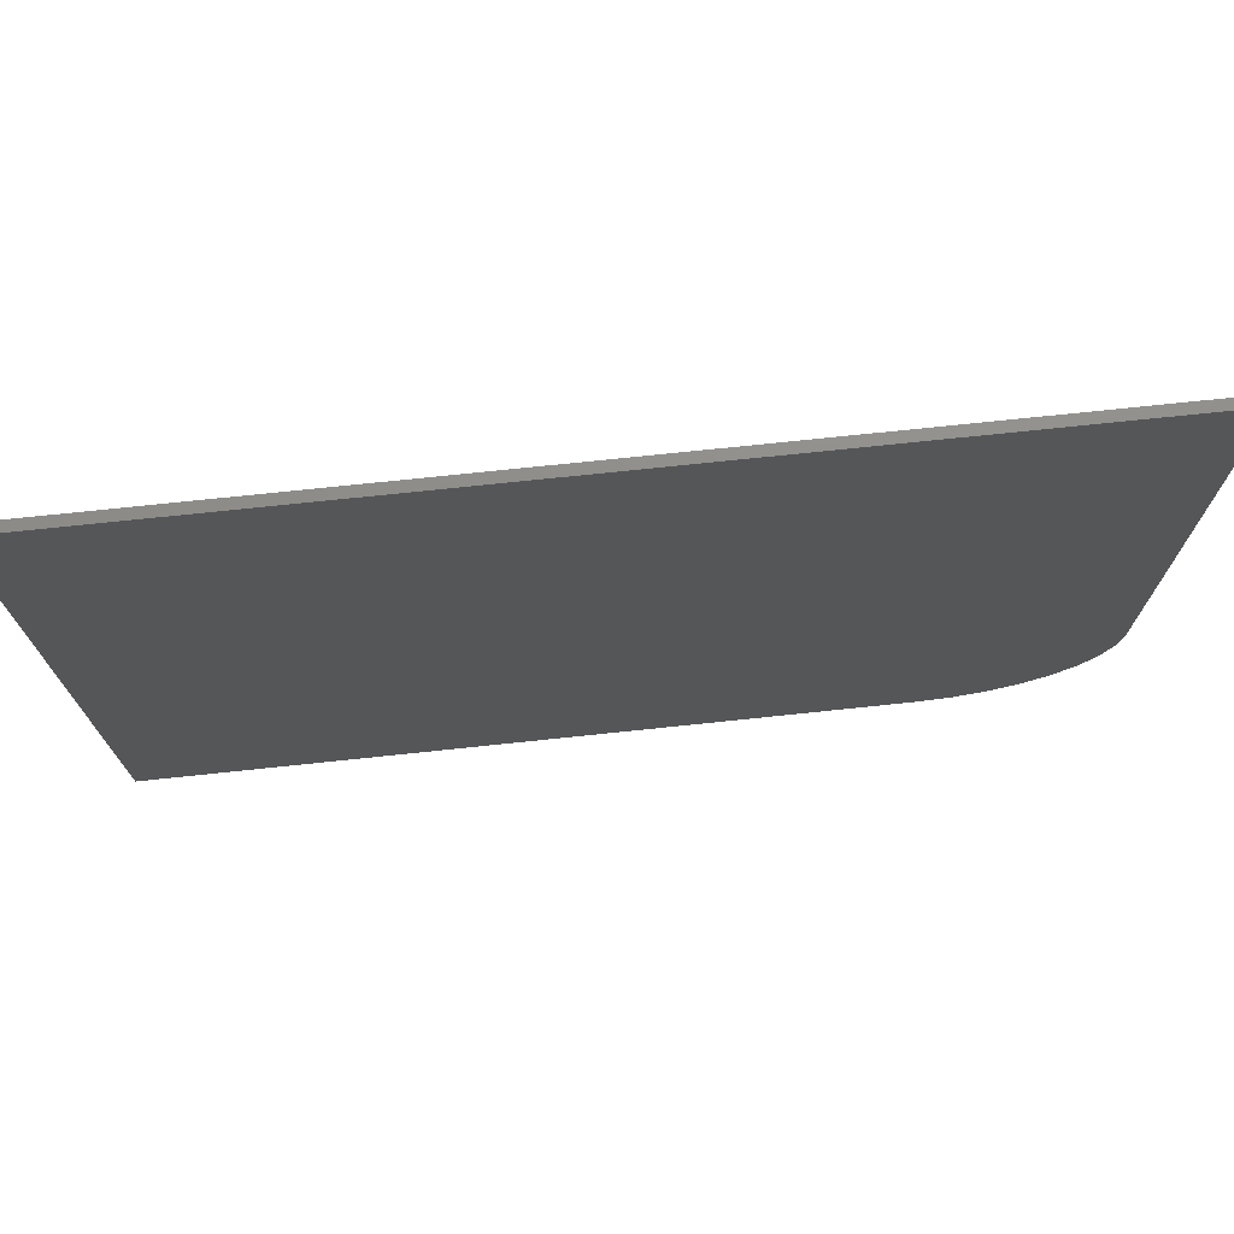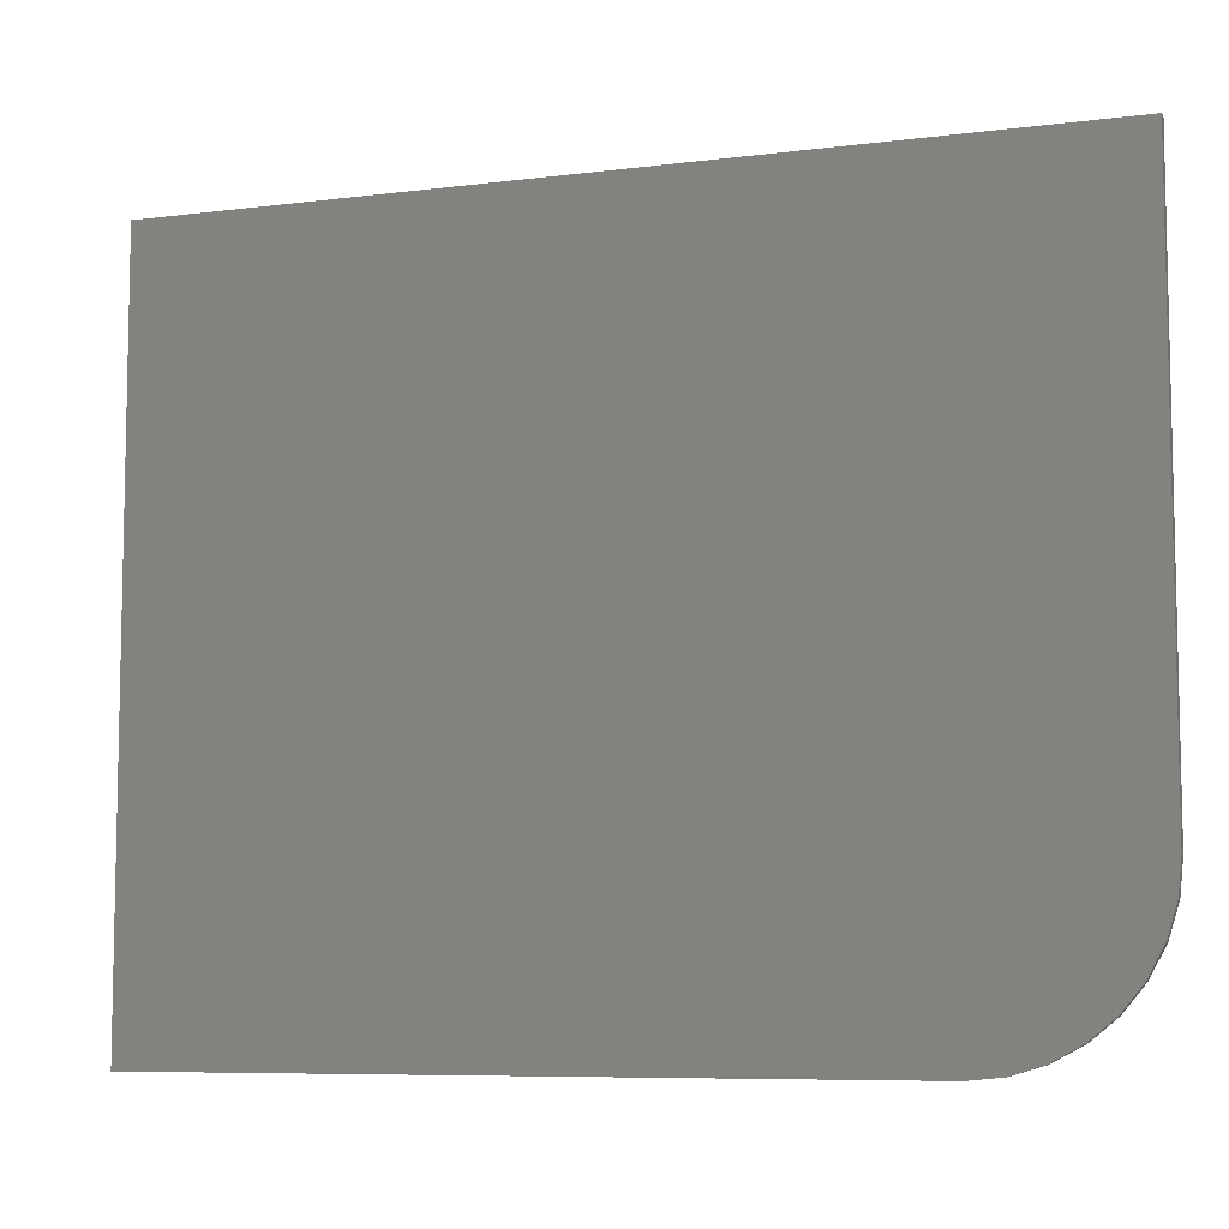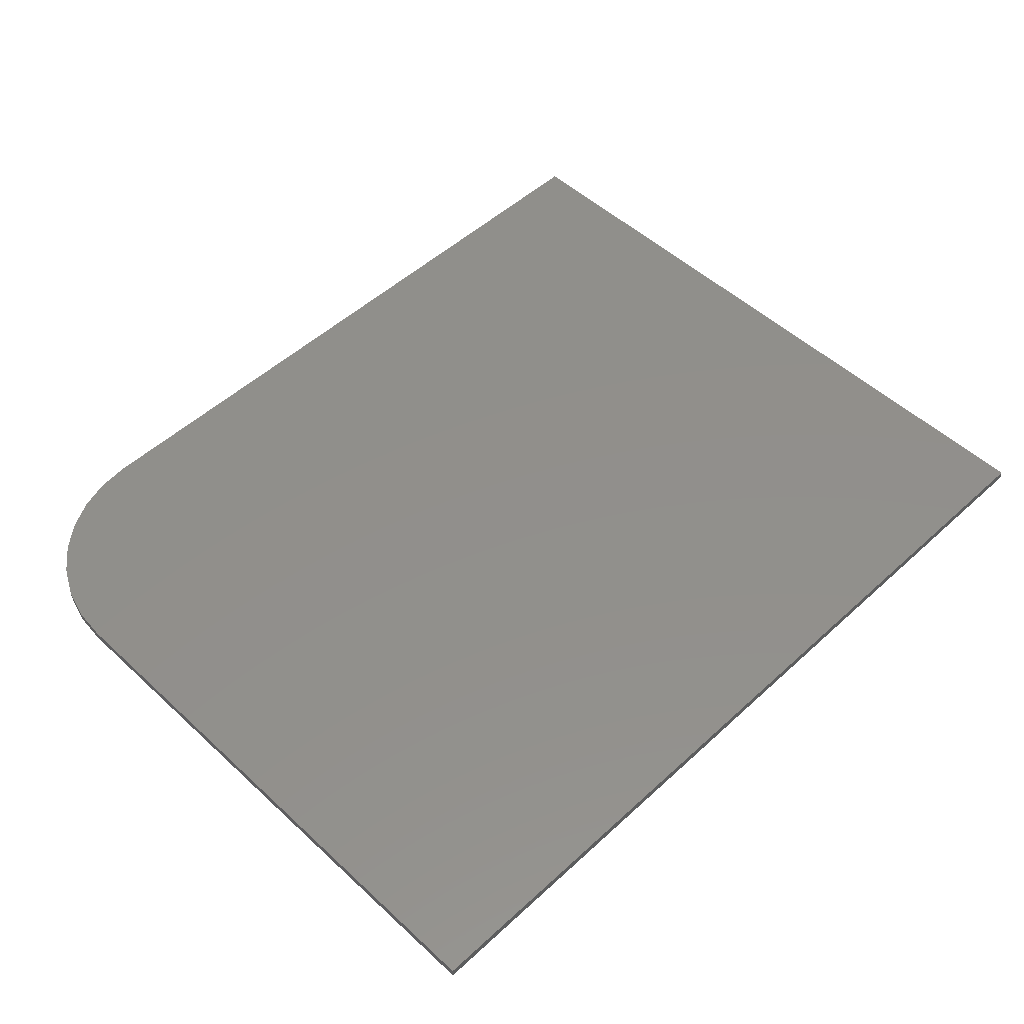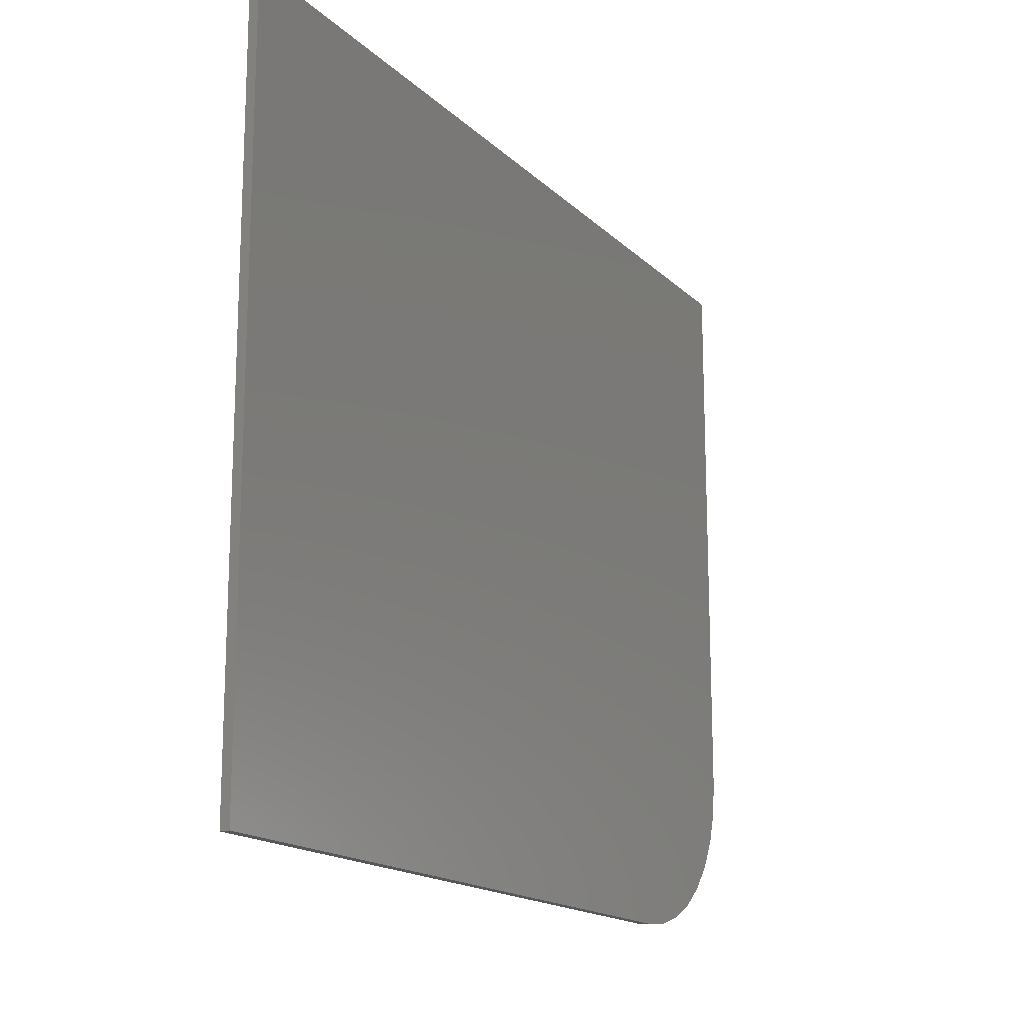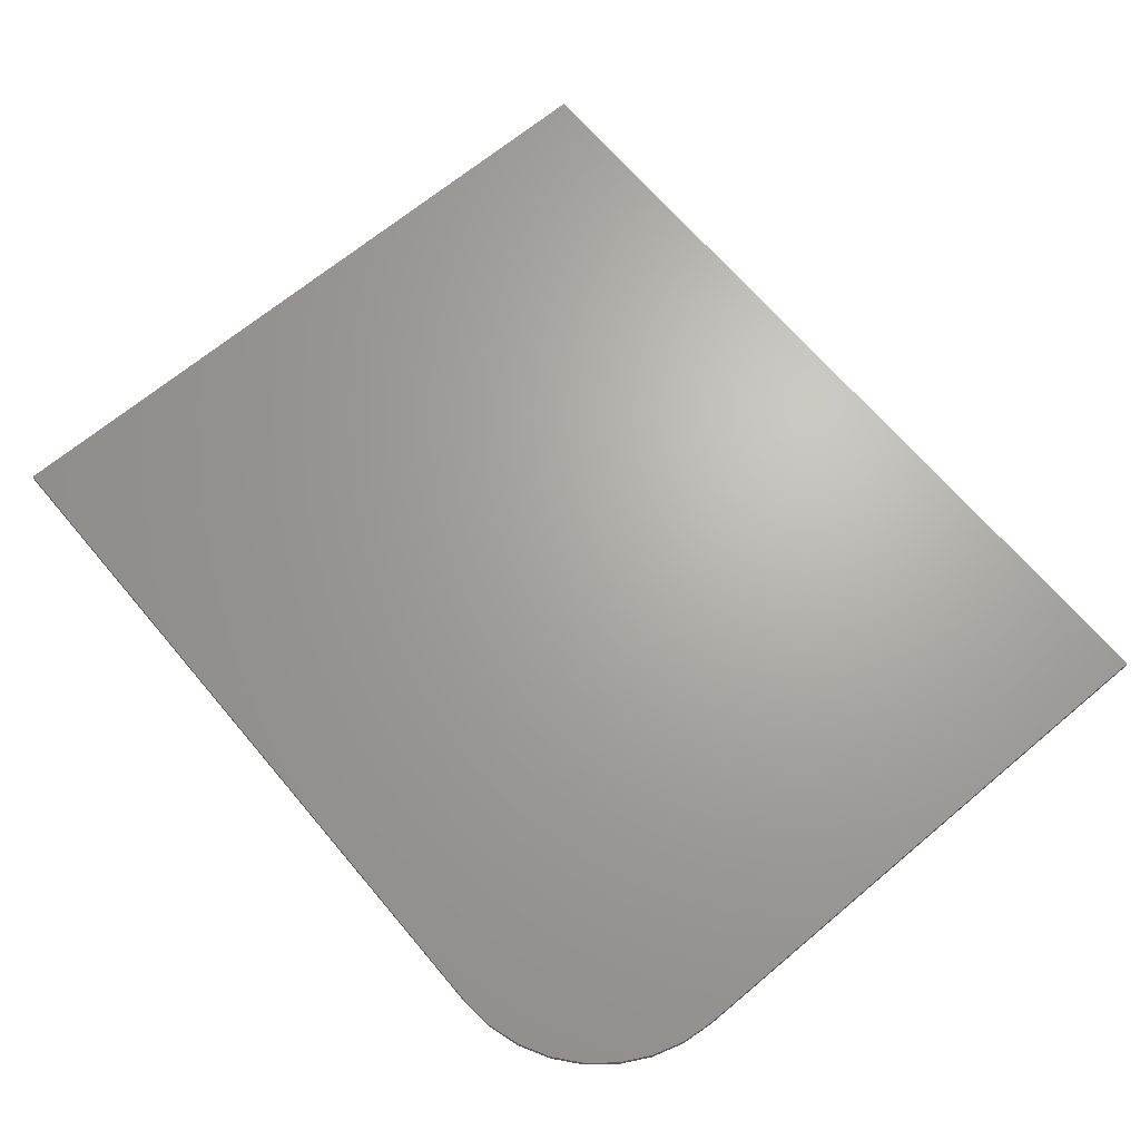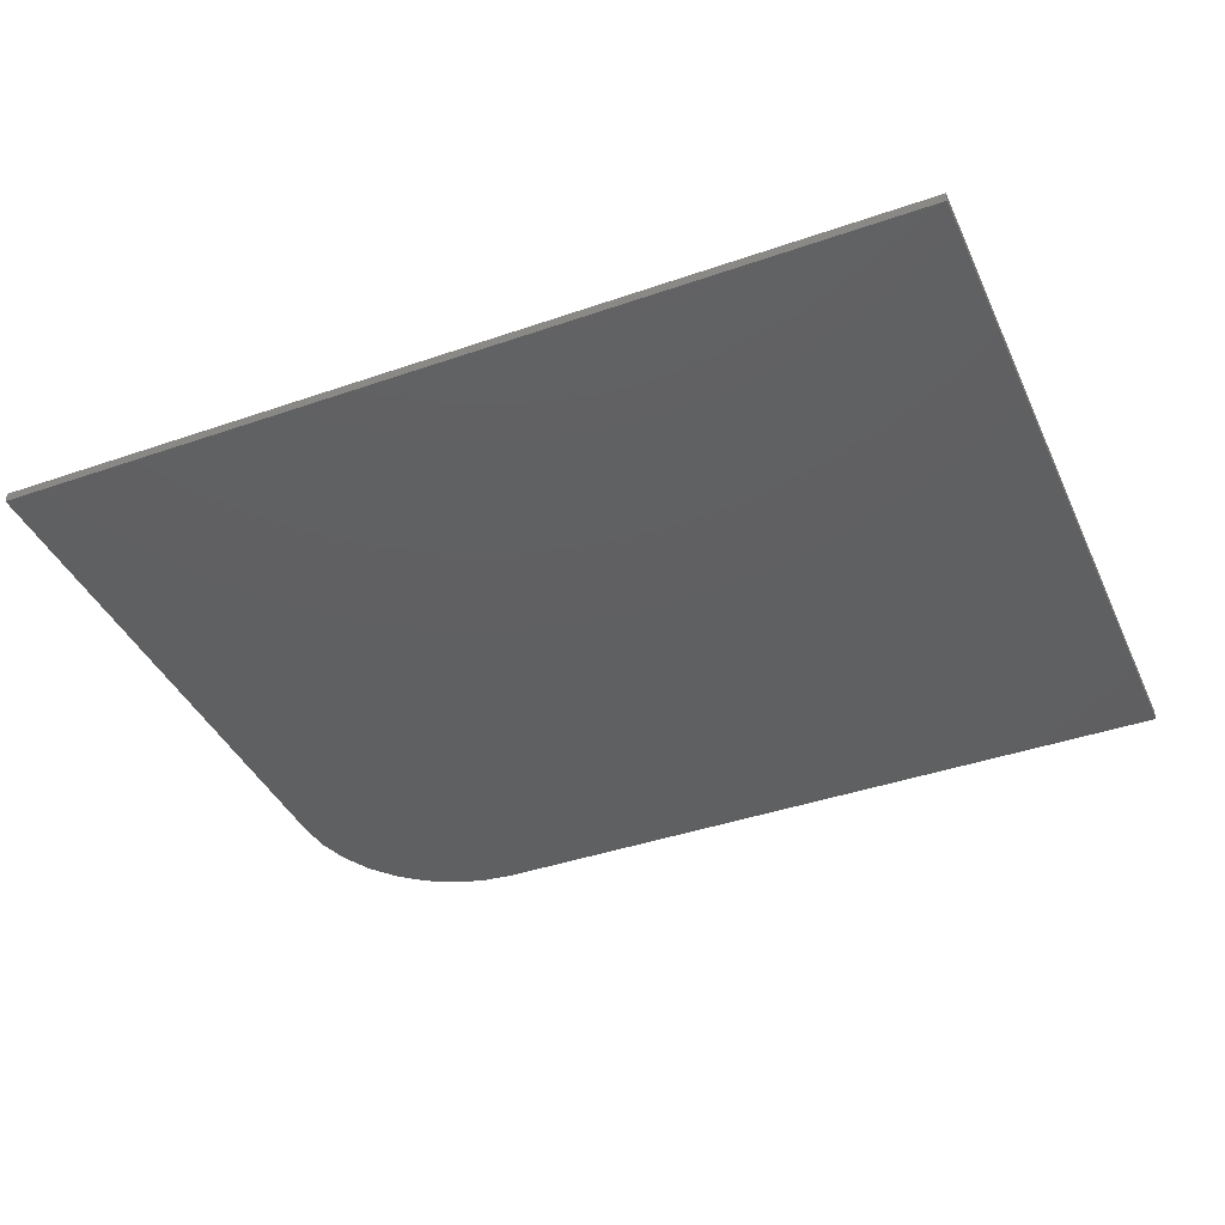
<metadata>
{"format":"stl","ext":"stl","renderer":"f3d","projection":"perspective","resolution":1024,"background":"white","views":[{"elev":73.8,"azim":-6.0,"up":"+Y"},{"elev":-7.6,"azim":19.7,"up":"+Y"},{"elev":51.2,"azim":135.1,"up":"+Z"},{"elev":-16.4,"azim":-60.8,"up":"+Y"},{"elev":66.9,"azim":49.9,"up":"+Z"},{"elev":-40.4,"azim":-156.9,"up":"+Z"}]}
</metadata>
<code>
# stl→obj: 24 verts, 44 faces
v 0.6094 0 0.007812
v 0.6368 0.002702 0.007812
v 0 0 0.007812
v 0.75 0.1406 0.007812
v 0.75 0.6158 0.007812
v 0 0.6158 0.007812
v 0.6632 0.0107 0.007812
v 0.6875 0.0237 0.007812
v 0.7088 0.04119 0.007812
v 0.7263 0.0625 0.007812
v 0.7393 0.08681 0.007812
v 0.7473 0.1132 0.007812
v 0 0 0
v 0.6368 0.002702 0
v 0.6094 0 0
v 0.75 0.1406 0
v 0.7473 0.1132 0
v 0.7393 0.08681 0
v 0.7263 0.0625 0
v 0.7088 0.04119 0
v 0.6875 0.0237 0
v 0.6632 0.0107 0
v 0 0.6158 0
v 0.75 0.6158 0
f 1 2 3
f 4 5 6
f 4 6 3
f 4 3 2
f 4 2 7
f 4 7 8
f 4 8 9
f 4 9 10
f 4 10 11
f 4 11 12
f 13 14 15
f 16 17 18
f 16 18 19
f 16 19 20
f 16 20 21
f 16 21 22
f 16 22 14
f 16 14 13
f 16 13 23
f 16 23 24
f 4 16 5
f 5 16 24
f 3 13 1
f 1 13 15
f 16 4 17
f 17 4 12
f 17 12 18
f 18 12 11
f 18 11 19
f 19 11 10
f 19 10 20
f 20 10 9
f 20 9 21
f 21 9 8
f 21 8 22
f 22 8 7
f 22 7 14
f 14 7 2
f 14 2 15
f 15 2 1
f 6 23 3
f 3 23 13
f 5 24 6
f 6 24 23

</code>
